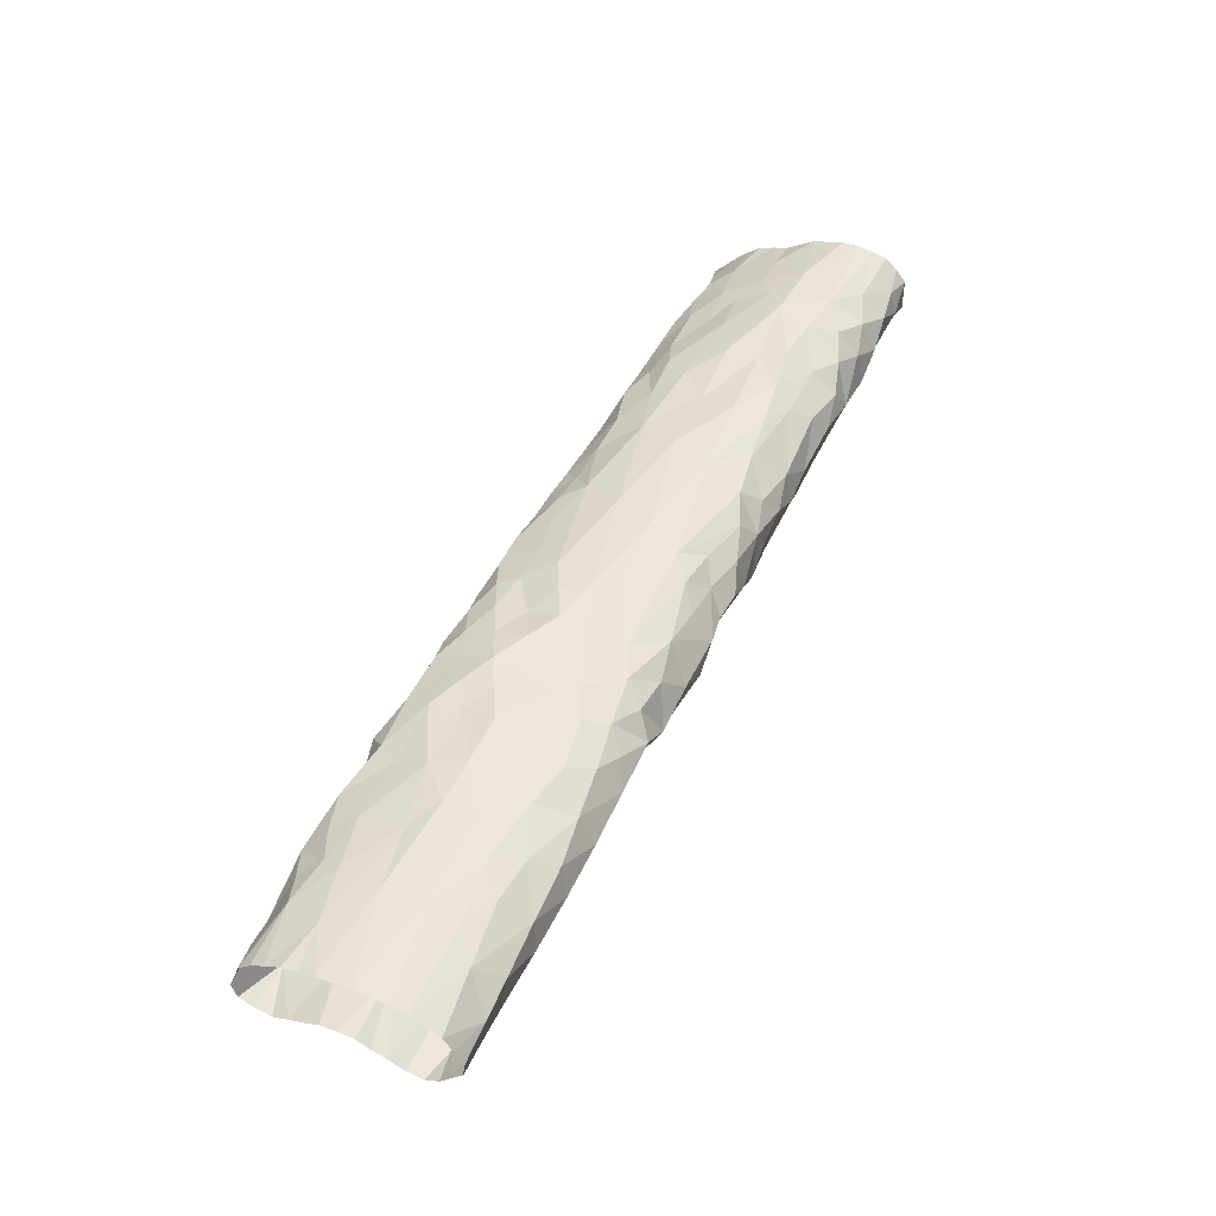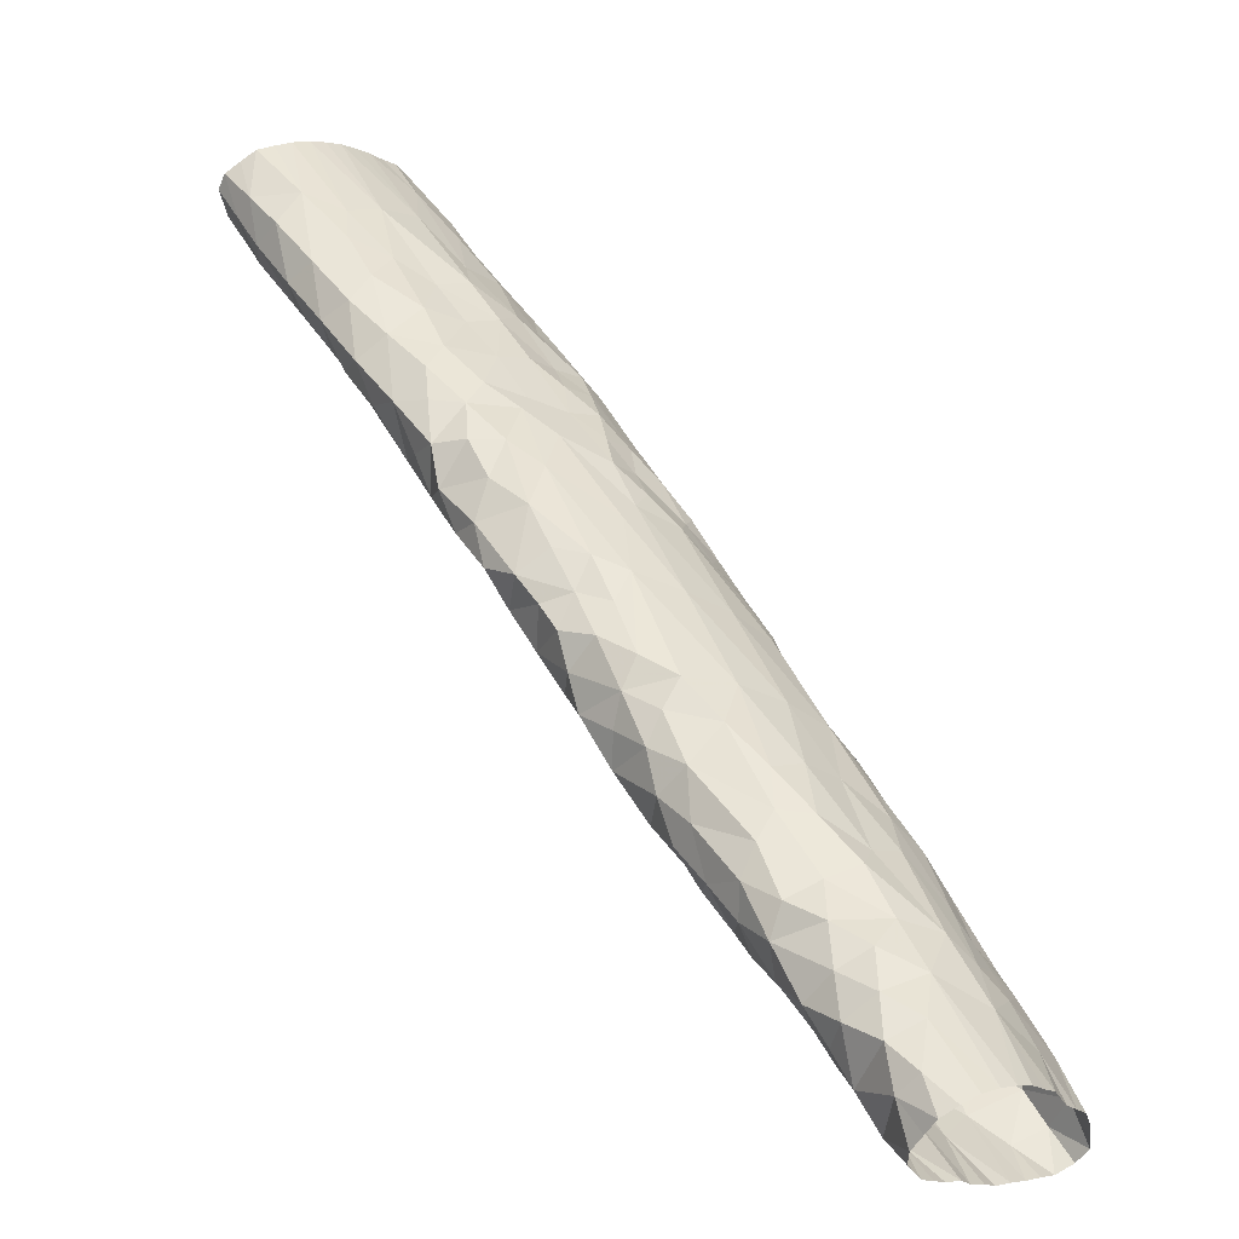
<metadata>
{"format":"obj","ext":"obj","renderer":"f3d","projection":"perspective","resolution":1024,"background":"white","views":[{"elev":-17.6,"azim":-14.4,"up":"+Y"},{"elev":30.7,"azim":117.5,"up":"+Z"}]}
</metadata>
<code>
v 16.22 11.51 -16.11
v 16.25 11.55 -16.13
v 16.27 11.59 -16.14
v 16.3 11.63 -16.16
v 16.32 11.67 -16.17
v 16.2 11.52 -16.12
v 16.22 11.51 -16.11
v 16.32 11.68 -16.16
v 16.28 11.64 -16.17
v 16.3 11.68 -16.19
v 16.2 11.52 -16.11
v 16.23 11.51 -16.11
v 16.31 11.67 -16.15
v 16.28 11.59 -16.14
v 16.3 11.69 -16.17
v 16.22 11.51 -16.1
v 16.28 11.65 -16.17
v 16.27 11.6 -16.13
v 16.3 11.64 -16.14
v 16.32 11.68 -16.16
v 16.28 11.62 -16.16
v 16.21 11.52 -16.12
v 16.21 11.54 -16.12
v 16.26 11.63 -16.16
v 16.22 11.54 -16.11
v 16.2 11.53 -16.12
v 16.23 11.59 -16.14
v 16.24 11.52 -16.11
v 16.22 11.54 -16.12
v 16.32 11.65 -16.16
v 16.28 11.67 -16.17
v 16.21 11.55 -16.13
v 16.3 11.66 -16.15
v 16.29 11.61 -16.15
v 16.24 11.53 -16.11
v 16.29 11.62 -16.14
v 16.23 11.51 -16.11
v 16.31 11.68 -16.18
v 16.21 11.52 -16.1
v 16.3 11.69 -16.18
v 16.31 11.68 -16.16
v 16.2 11.52 -16.12
v 16.33 11.67 -16.16
v 16.21 11.52 -16.12
v 16.3 11.67 -16.16
v 16.3 11.68 -16.19
v 16.25 11.57 -16.12
v 16.29 11.65 -16.17
v 16.31 11.65 -16.17
v 16.23 11.52 -16.11
v 16.29 11.67 -16.18
v 16.23 11.51 -16.1
v 16.2 11.54 -16.12
v 16.32 11.66 -16.16
v 16.21 11.53 -16.12
v 16.25 11.54 -16.11
v 16.3 11.65 -16.15
v 16.22 11.55 -16.13
v 16.28 11.66 -16.16
v 16.31 11.64 -16.16
v 16.29 11.65 -16.15
v 16.26 11.56 -16.13
v 16.22 11.57 -16.13
v 16.26 11.62 -16.16
v 16.21 11.52 -16.11
v 16.22 11.56 -16.13
v 16.29 11.62 -16.14
v 16.3 11.62 -16.14
v 16.23 11.57 -16.14
v 16.31 11.65 -16.17
v 16.3 11.68 -16.19
v 16.24 11.59 -16.15
v 16.28 11.6 -16.13
v 16.26 11.59 -16.14
v 16.27 11.61 -16.15
v 16.3 11.69 -16.18
v 16.32 11.67 -16.18
v 16.23 11.51 -16.11
v 16.31 11.68 -16.18
v 16.23 11.51 -16.1
v 16.22 11.52 -16.1
v 16.32 11.68 -16.16
v 16.2 11.52 -16.12
v 16.33 11.67 -16.16
v 16.21 11.52 -16.12
v 16.3 11.69 -16.18
v 16.2 11.53 -16.11
v 16.31 11.68 -16.17
v 16.22 11.51 -16.11
v 16.33 11.67 -16.17
v 16.28 11.61 -16.15
v 16.31 11.68 -16.17
v 16.27 11.63 -16.17
v 16.32 11.68 -16.16
v 16.25 11.62 -16.15
v 16.28 11.6 -16.14
v 16.26 11.61 -16.15
v 16.28 11.6 -16.15
v 16.31 11.64 -16.15
v 16.24 11.53 -16.12
v 16.3 11.68 -16.19
v 16.3 11.68 -16.18
v 16.26 11.62 -16.14
v 16.29 11.62 -16.16
v 16.21 11.52 -16.1
v 16.2 11.52 -16.12
v 16.24 11.55 -16.11
v 16.29 11.63 -16.16
v 16.31 11.65 -16.16
v 16.28 11.63 -16.14
v 16.26 11.57 -16.12
v 16.31 11.68 -16.16
v 16.29 11.64 -16.17
v 16.28 11.63 -16.16
v 16.26 11.58 -16.12
v 16.31 11.66 -16.15
v 16.31 11.68 -16.18
v 16.3 11.66 -16.18
v 16.23 11.53 -16.1
v 16.24 11.54 -16.12
v 16.23 11.51 -16.11
v 16.3 11.66 -16.17
v 16.31 11.64 -16.15
v 16.29 11.66 -16.18
v 16.32 11.66 -16.16
v 16.26 11.62 -16.14
v 16.24 11.57 -16.12
v 16.25 11.6 -16.13
v 16.29 11.63 -16.14
v 16.33 11.67 -16.16
v 16.27 11.57 -16.13
v 16.25 11.61 -16.16
v 16.25 11.58 -16.14
v 16.24 11.54 -16.11
v 16.24 11.59 -16.13
v 16.25 11.61 -16.15
v 16.26 11.6 -16.13
v 16.3 11.62 -16.15
v 16.25 11.58 -16.12
v 16.24 11.56 -16.13
v 16.3 11.63 -16.15
v 16.3 11.68 -16.17
v 16.22 11.52 -16.1
v 16.29 11.64 -16.14
v 16.32 11.67 -16.18
v 16.24 11.57 -16.12
v 16.25 11.56 -16.12
v 16.27 11.6 -16.15
v 16.26 11.59 -16.14
v 16.24 11.6 -16.14
v 16.29 11.63 -16.16
v 16.23 11.57 -16.13
v 16.24 11.58 -16.13
v 16.23 11.55 -16.13
v 16.25 11.54 -16.12
v 16.29 11.66 -16.16
v 16.22 11.54 -16.13
v 16.22 11.55 -16.12
v 16.23 11.55 -16.11
v 16.29 11.67 -16.17
v 16.21 11.54 -16.13
v 16.21 11.53 -16.11
v 16.22 11.54 -16.11
v 16.32 11.67 -16.17
v 16.22 11.51 -16.11
v 16.29 11.65 -16.15
v 16.27 11.58 -16.13
v 16.2 11.52 -16.12
v 16.31 11.66 -16.18
v 16.25 11.55 -16.12
v 16.23 11.55 -16.11
v 16.24 11.57 -16.13
v 16.3 11.67 -16.18
v 16.25 11.57 -16.13
v 16.33 11.67 -16.17
v 16.27 11.59 -16.12
v 16.33 11.68 -16.16
v 16.22 11.53 -16.12
v 16.32 11.66 -16.16
v 16.29 11.68 -16.17
v 16.2 11.53 -16.13
v 16.27 11.64 -16.16
v 16.27 11.58 -16.13
v 16.22 11.54 -16.13
v 16.27 11.6 -16.13
v 16.31 11.68 -16.18
v 16.27 11.63 -16.15
v 16.28 11.62 -16.14
v 16.3 11.69 -16.17
v 16.29 11.64 -16.17
v 16.23 11.51 -16.1
v 16.24 11.59 -16.15
v 16.27 11.61 -16.15
v 16.26 11.6 -16.15
v 16.23 11.53 -16.12
v 16.27 11.64 -16.15
v 16.22 11.52 -16.1
v 16.21 11.52 -16.11
v 16.23 11.56 -16.13
v 16.2 11.52 -16.11
v 16.23 11.56 -16.12
v 16.22 11.56 -16.14
v 16.28 11.65 -16.16
v 16.28 11.6 -16.13
v 16.27 11.61 -16.13
v 16.23 11.56 -16.12
v 16.21 11.52 -16.12
v 16.24 11.57 -16.14
v 16.25 11.59 -16.13
v 16.26 11.57 -16.13
v 16.25 11.56 -16.13
v 16.29 11.6 -16.14
v 16.23 11.58 -16.13
v 16.31 11.67 -16.16
v 16.28 11.65 -16.15
v 16.25 11.61 -16.14
v 16.32 11.66 -16.17
v 16.26 11.62 -16.16
v 16.32 11.66 -16.17
v 16.25 11.61 -16.15
v 16.3 11.64 -16.16
v 16.3 11.64 -16.17
v 16.28 11.64 -16.15
v 16.24 11.57 -16.12
v 16.31 11.64 -16.15
v 16.26 11.59 -16.14
v 16.3 11.63 -16.16
v 16.32 11.67 -16.17
v 16.27 11.65 -16.17
v 16.22 11.55 -16.11
v 16.31 11.64 -16.15
v 16.24 11.58 -16.12
v 16.23 11.58 -16.13
v 16.25 11.59 -16.13
v 16.24 11.59 -16.13
v 16.23 11.57 -16.12
v 16.26 11.56 -16.12
v 16.26 11.58 -16.12
v 16.25 11.57 -16.12
v 16.24 11.59 -16.13
v 16.22 11.56 -16.12
v 16.23 11.57 -16.13
v 16.23 11.58 -16.13
v 16.21 11.56 -16.13
v 16.31 11.65 -16.15
v 16.31 11.65 -16.16
v 16.25 11.57 -16.12
v 16.32 11.67 -16.15
v 16.3 11.65 -16.15
v 16.3 11.66 -16.15
v 16.3 11.64 -16.14
v 16.3 11.67 -16.16
v 16.27 11.64 -16.15
v 16.23 11.52 -16.1
v 16.24 11.53 -16.11
v 16.24 11.52 -16.11
v 16.23 11.52 -16.1
v 16.23 11.51 -16.11
v 16.24 11.53 -16.12
v 16.26 11.6 -16.13
v 16.24 11.6 -16.14
v 16.25 11.54 -16.11
v 16.25 11.6 -16.14
v 16.23 11.52 -16.12
v 16.23 11.54 -16.11
v 16.25 11.55 -16.11
v 16.24 11.55 -16.12
v 16.24 11.54 -16.11
v 16.25 11.6 -16.13
v 16.25 11.55 -16.12
v 16.24 11.56 -16.11
v 16.26 11.57 -16.12
v 16.25 11.56 -16.11
v 16.3 11.68 -16.17
v 16.29 11.66 -16.18
v 16.29 11.68 -16.18
v 16.27 11.64 -16.17
v 16.29 11.68 -16.18
v 16.27 11.63 -16.16
v 16.32 11.67 -16.17
v 16.31 11.67 -16.18
v 16.3 11.67 -16.18
v 16.29 11.67 -16.17
v 16.3 11.64 -16.15
v 16.3 11.65 -16.18
v 16.28 11.65 -16.18
v 16.29 11.64 -16.17
v 16.25 11.61 -16.14
v 16.29 11.67 -16.18
v 16.27 11.62 -16.16
v 16.29 11.67 -16.18
v 16.29 11.66 -16.16
v 16.28 11.64 -16.17
v 16.28 11.65 -16.17
v 16.28 11.66 -16.18
v 16.33 11.67 -16.16
v 16.29 11.65 -16.18
v 16.28 11.66 -16.17
v 16.27 11.65 -16.16
v 16.26 11.55 -16.12
v 16.32 11.66 -16.16
v 16.27 11.64 -16.17
v 16.24 11.57 -16.13
v 16.29 11.66 -16.18
v 16.21 11.53 -16.13
v 16.21 11.54 -16.13
v 16.29 11.67 -16.17
v 16.31 11.65 -16.17
v 16.28 11.59 -16.13
v 16.26 11.61 -16.16
v 16.27 11.62 -16.16
v 16.27 11.58 -16.12
v 16.25 11.6 -16.15
v 16.24 11.54 -16.12
v 16.24 11.59 -16.13
v 16.26 11.55 -16.13
v 16.26 11.63 -16.16
v 16.23 11.57 -16.14
v 16.27 11.57 -16.13
v 16.25 11.61 -16.15
v 16.24 11.6 -16.15
v 16.28 11.65 -16.16
v 16.31 11.65 -16.15
v 16.32 11.67 -16.16
v 16.25 11.54 -16.12
v 16.3 11.64 -16.16
v 16.28 11.63 -16.17
v 16.29 11.61 -16.15
v 16.26 11.56 -16.12
v 16.27 11.57 -16.13
v 16.31 11.63 -16.15
v 16.32 11.66 -16.15
v 16.29 11.6 -16.14
v 16.25 11.62 -16.15
v 16.29 11.61 -16.15
v 16.28 11.59 -16.14
v 16.25 11.61 -16.16
v 16.29 11.67 -16.16
v 16.22 11.55 -16.13
v 16.32 11.65 -16.16
v 16.26 11.57 -16.12
v 16.24 11.58 -16.14
v 16.27 11.58 -16.14
v 16.27 11.59 -16.14
v 16.3 11.63 -16.15
v 16.25 11.56 -16.13
v 16.22 11.57 -16.14
v 16.25 11.6 -16.15
v 16.24 11.6 -16.14
v 16.28 11.62 -16.16
v 16.29 11.61 -16.14
v 16.26 11.63 -16.16
v 16.28 11.58 -16.13
v 16.24 11.56 -16.13
v 16.28 11.63 -16.16
v 16.3 11.63 -16.16
v 16.24 11.59 -16.14
v 16.26 11.62 -16.15
v 16.23 11.58 -16.14
v 16.23 11.51 -16.11
v 16.26 11.6 -16.15
v 16.29 11.61 -16.14
v 16.26 11.57 -16.13
v 16.28 11.6 -16.13
v 16.24 11.59 -16.14
v 16.24 11.53 -16.12
v 16.27 11.64 -16.17
v 16.26 11.56 -16.13
v 16.25 11.59 -16.14
v 16.26 11.62 -16.16
v 16.3 11.62 -16.15
v 16.29 11.63 -16.14
v 16.21 11.53 -16.13
v 16.23 11.57 -16.14
v 16.29 11.62 -16.16
v 16.21 11.54 -16.13
v 16.2 11.53 -16.12
v 16.27 11.57 -16.13
v 16.25 11.6 -16.15
v 16.22 11.56 -16.13
v 16.22 11.56 -16.14
v 16.28 11.61 -16.13
v 16.21 11.55 -16.13
v 16.21 11.54 -16.11
v 16.21 11.54 -16.12
v 16.27 11.59 -16.13
v 16.25 11.59 -16.15
v 16.28 11.6 -16.13
v 16.21 11.55 -16.12
v 16.22 11.54 -16.13
v 16.29 11.62 -16.15
v 16.28 11.59 -16.13
v 16.24 11.58 -16.14
v 16.26 11.63 -16.15
v 16.29 11.62 -16.14
f 349 365 357
f 22 44 55
f 171 159 163
f 152 242 233
f 100 264 259
f 327 279 114
f 25 105 65
f 70 308 109
f 239 146 232
f 104 4 108
f 180 307 289
f 185 388 18
f 276 76 142
f 51 278 276
f 62 368 319
f 174 74 369
f 23 53 181
f 219 49 70
f 127 146 239
f 214 41 8
f 14 353 309
f 248 20 324
f 78 121 360
f 343 210 167
f 47 273 127
f 127 273 271
f 192 387 72
f 19 251 249
f 120 325 314
f 270 155 300
f 152 243 236
f 216 288 103
f 128 103 126
f 63 347 242
f 115 185 18
f 150 349 321
f 323 116 245
f 210 378 167
f 56 266 170
f 336 14 392
f 257 28 256
f 62 316 300
f 173 46 282
f 226 148 149
f 15 274 142
f 32 383 244
f 59 298 283
f 270 316 2
f 329 272 111
f 356 4 104
f 376 161 184
f 290 21 311
f 72 321 349
f 69 374 208
f 326 60 221
f 188 144 129
f 242 318 213
f 358 394 103
f 151 375 108
f 309 183 176
f 335 34 98
f 113 287 222
f 295 17 286
f 265 163 159
f 299 196 182
f 274 92 88
f 279 317 311
f 49 122 113
f 312 238 176
f 105 25 39
f 63 66 380
f 360 50 264
f 310 64 218
f 33 166 252
f 172 369 133
f 289 31 275
f 216 263 150
f 202 339 199
f 56 255 268
f 35 259 256
f 206 146 127
f 110 187 223
f 124 285 304
f 277 294 229
f 50 360 258
f 379 321 72
f 232 224 153
f 149 361 313
f 222 308 49
f 303 208 374
f 172 354 140
f 136 337 220
f 146 206 236
f 215 223 187
f 234 263 269
f 37 52 258
f 69 359 318
f 183 353 131
f 124 297 285
f 341 111 272
f 202 381 380
f 166 33 61
f 3 344 14
f 321 348 320
f 286 294 293
f 169 280 77
f 316 270 300
f 3 98 75
f 145 77 280
f 5 280 164
f 242 66 63
f 366 120 259
f 140 154 267
f 103 128 216
f 118 304 285
f 164 280 228
f 142 45 160
f 374 69 347
f 166 223 215
f 45 142 274
f 178 195 29
f 110 188 205
f 135 261 263
f 222 4 221
f 315 213 27
f 210 363 378
f 201 236 206
f 169 186 281
f 220 320 136
f 367 182 302
f 152 241 66
f 283 307 160
f 188 36 185
f 2 316 346
f 109 217 70
f 73 351 333
f 359 27 213
f 88 112 274
f 209 235 234
f 35 366 259
f 138 356 104
f 183 312 176
f 82 94 13
f 174 140 211
f 140 174 172
f 177 324 20
f 328 362 67
f 326 4 227
f 148 193 97
f 143 81 119
f 310 194 97
f 303 374 199
f 70 49 308
f 391 104 34
f 7 264 178
f 182 367 299
f 160 45 338
f 257 258 52
f 57 251 61
f 213 318 359
f 185 205 188
f 248 332 13
f 234 240 135
f 351 362 212
f 154 157 29
f 292 283 160
f 180 160 307
f 269 128 260
f 93 317 279
f 134 268 255
f 332 245 116
f 285 48 113
f 142 160 180
f 91 75 34
f 109 246 340
f 79 46 173
f 129 372 188
f 144 188 110
f 99 345 284
f 71 278 101
f 87 53 200
f 30 340 246
f 38 281 186
f 45 274 214
f 270 2 325
f 162 384 230
f 368 111 319
f 119 163 265
f 197 39 163
f 81 197 163
f 342 192 357
f 209 260 139
f 228 219 179
f 377 26 42
f 333 212 96
f 134 255 254
f 214 13 33
f 144 223 61
f 50 259 264
f 153 224 243
f 167 131 353
f 362 328 212
f 175 228 43
f 68 284 345
f 195 178 264
f 156 338 252
f 165 89 178
f 196 394 352
f 318 242 347
f 25 162 230
f 166 61 223
f 219 228 280
f 198 162 65
f 169 281 122
f 50 256 259
f 193 91 21
f 227 331 326
f 139 115 247
f 51 289 291
f 211 267 2
f 53 162 200
f 313 72 387
f 20 248 94
f 137 139 260
f 80 191 257
f 333 204 73
f 126 110 205
f 386 364 309
f 11 162 198
f 273 107 271
f 170 300 155
f 11 200 162
f 260 126 205
f 113 190 287
f 75 148 3
f 74 174 210
f 13 94 248
f 324 54 248
f 28 257 254
f 104 108 375
f 288 95 103
f 327 9 302
f 17 229 294
f 252 45 214
f 296 324 84
f 124 291 275
f 170 266 237
f 115 137 185
f 247 47 239
f 163 39 25
f 121 258 360
f 275 291 289
f 56 262 255
f 97 193 370
f 156 252 166
f 142 86 189
f 320 220 95
f 295 275 17
f 122 285 113
f 250 57 33
f 219 169 49
f 116 13 332
f 190 327 355
f 395 67 351
f 225 331 99
f 176 115 18
f 208 393 342
f 36 382 185
f 265 159 107
f 334 220 337
f 176 386 309
f 124 295 297
f 393 133 342
f 29 267 154
f 85 22 55
f 303 354 172
f 219 70 217
f 61 33 57
f 138 141 356
f 28 254 255
f 253 196 299
f 118 281 173
f 302 93 279
f 229 299 277
f 171 206 159
f 282 101 278
f 31 283 298
f 117 79 281
f 85 55 207
f 108 287 151
f 10 282 46
f 93 302 182
f 211 346 174
f 243 152 233
f 139 247 239
f 305 55 390
f 81 163 119
f 148 226 74
f 139 137 115
f 313 387 149
f 73 388 382
f 315 365 135
f 135 263 234
f 314 325 2
f 125 30 245
f 357 27 342
f 57 250 249
f 184 305 390
f 305 161 373
f 138 328 371
f 40 76 276
f 42 168 377
f 335 212 328
f 64 311 317
f 361 149 148
f 136 320 348
f 238 247 115
f 237 300 170
f 379 313 348
f 322 59 203
f 3 336 98
f 137 260 205
f 68 345 371
f 139 232 209
f 26 53 87
f 389 158 385
f 32 389 385
f 311 114 279
f 31 298 275
f 218 334 337
f 182 352 93
f 25 65 162
f 123 323 231
f 66 241 244
f 8 82 214
f 98 34 75
f 34 335 328
f 176 238 115
f 44 165 178
f 32 23 181
f 72 357 192
f 236 224 146
f 137 205 185
f 122 118 285
f 191 254 257
f 392 309 364
f 155 325 262
f 114 355 327
f 284 19 249
f 159 271 107
f 120 262 325
f 161 306 181
f 96 336 333
f 122 49 169
f 245 231 323
f 186 169 77
f 187 126 103
f 341 238 312
f 233 315 240
f 187 110 126
f 110 223 144
f 180 276 142
f 156 215 203
f 215 156 166
f 348 132 136
f 311 64 290
f 67 371 328
f 183 330 312
f 249 250 323
f 2 267 314
f 286 297 295
f 19 284 68
f 130 296 84
f 246 60 225
f 53 23 385
f 305 184 161
f 134 254 119
f 312 330 341
f 109 60 246
f 164 228 90
f 206 171 201
f 236 243 224
f 299 322 253
f 74 3 148
f 306 161 376
f 60 326 225
f 215 253 203
f 157 154 199
f 173 281 79
f 90 228 175
f 214 112 41
f 201 230 158
f 231 246 225
f 230 201 171
f 123 231 99
f 225 99 231
f 147 237 266
f 213 233 242
f 66 242 152
f 363 62 319
f 272 147 47
f 104 375 34
f 234 235 240
f 153 240 235
f 208 303 172
f 236 201 152
f 89 7 178
f 126 260 128
f 354 303 199
f 114 311 21
f 139 239 232
f 127 239 47
f 233 240 153
f 153 235 232
f 158 241 201
f 241 152 201
f 321 379 348
f 246 231 30
f 153 243 233
f 30 231 245
f 381 202 374
f 290 370 193
f 13 214 82
f 125 54 179
f 321 320 150
f 383 58 244
f 238 272 247
f 47 247 272
f 144 61 251
f 54 125 332
f 57 249 251
f 158 244 241
f 13 250 33
f 250 13 116
f 129 251 19
f 251 129 144
f 268 266 56
f 266 268 107
f 350 21 91
f 21 290 193
f 28 255 35
f 254 191 16
f 16 143 254
f 1 264 7
f 35 255 262
f 256 28 35
f 37 258 121
f 257 52 80
f 256 258 257
f 258 256 50
f 27 357 365
f 259 120 100
f 33 252 214
f 269 260 209
f 261 150 263
f 328 391 34
f 170 262 56
f 262 170 155
f 23 32 385
f 263 216 128
f 177 84 324
f 264 1 360
f 92 274 15
f 265 134 119
f 147 273 47
f 119 254 143
f 195 267 29
f 140 267 211
f 265 268 134
f 268 265 107
f 128 269 263
f 269 209 234
f 338 292 160
f 264 100 195
f 127 271 206
f 271 159 206
f 387 133 149
f 112 214 274
f 147 266 273
f 107 273 266
f 374 202 199
f 278 51 282
f 292 156 59
f 151 287 190
f 276 180 51
f 276 102 40
f 293 9 190
f 301 125 179
f 276 278 102
f 71 102 278
f 218 317 24
f 217 301 179
f 219 280 169
f 280 5 145
f 281 38 117
f 350 375 151
f 101 282 10
f 173 282 51
f 91 193 75
f 203 59 156
f 307 31 289
f 224 232 146
f 179 296 228
f 173 304 118
f 9 293 294
f 43 228 296
f 253 215 187
f 133 387 192
f 95 288 320
f 288 216 320
f 45 252 338
f 289 51 180
f 24 358 334
f 141 371 345
f 51 291 173
f 108 4 287
f 283 292 59
f 189 15 142
f 17 294 286
f 293 48 286
f 9 294 277
f 370 310 97
f 217 179 219
f 295 124 275
f 43 296 130
f 54 296 179
f 48 297 286
f 297 48 285
f 229 298 59
f 298 229 17
f 222 49 113
f 123 284 249
f 364 18 388
f 300 237 62
f 125 301 30
f 213 315 233
f 193 148 75
f 302 9 277
f 390 157 184
f 222 287 4
f 124 304 291
f 304 173 291
f 48 293 190
f 190 113 48
f 212 333 351
f 196 253 187
f 31 307 283
f 319 378 363
f 25 230 171
f 171 163 25
f 317 93 352
f 372 36 188
f 96 98 336
f 310 132 194
f 68 372 19
f 227 356 141
f 301 340 30
f 330 131 319
f 313 194 132
f 158 389 244
f 100 314 195
f 314 100 120
f 60 109 308
f 308 221 60
f 91 34 375
f 354 154 140
f 203 253 322
f 317 218 64
f 63 380 381
f 149 369 226
f 237 329 111
f 313 379 72
f 96 335 98
f 335 96 212
f 244 380 66
f 284 123 99
f 59 322 229
f 322 299 229
f 116 323 250
f 323 123 249
f 54 324 296
f 111 341 330
f 270 325 155
f 235 209 232
f 135 240 315
f 4 326 221
f 9 327 190
f 151 355 350
f 218 337 310
f 62 346 316
f 272 329 147
f 329 237 147
f 131 330 183
f 111 330 319
f 141 331 227
f 225 326 331
f 245 332 125
f 332 248 54
f 344 167 353
f 14 344 353
f 24 334 218
f 220 334 95
f 306 32 181
f 342 69 208
f 14 336 3
f 150 320 216
f 132 337 136
f 337 132 310
f 292 338 156
f 195 314 267
f 187 394 196
f 394 187 103
f 109 340 217
f 340 301 217
f 238 341 272
f 279 327 302
f 95 334 358
f 194 313 361
f 210 343 74
f 343 3 74
f 167 344 343
f 344 3 343
f 331 345 99
f 345 331 141
f 2 346 211
f 184 157 376
f 86 142 76
f 347 69 318
f 132 348 313
f 378 131 167
f 4 356 227
f 261 349 150
f 168 83 377
f 32 306 376
f 204 333 336
f 24 352 394
f 352 182 196
f 352 24 317
f 353 183 309
f 355 151 190
f 154 354 199
f 36 395 351
f 161 181 373
f 373 83 106
f 309 392 14
f 192 342 133
f 261 135 365
f 357 72 349
f 118 122 281
f 358 103 95
f 27 359 342
f 359 69 342
f 12 360 1
f 360 12 78
f 97 361 148
f 361 97 194
f 226 369 74
f 369 172 174
f 62 363 346
f 363 210 346
f 204 364 73
f 181 377 373
f 365 315 27
f 365 349 261
f 120 366 262
f 366 35 262
f 367 277 299
f 277 367 302
f 111 368 237
f 368 62 237
f 362 351 67
f 369 149 133
f 310 370 64
f 370 290 64
f 371 141 138
f 371 67 68
f 55 305 373
f 221 308 222
f 298 17 275
f 373 106 6
f 355 114 350
f 21 350 114
f 210 174 346
f 375 350 91
f 389 32 244
f 372 129 19
f 26 377 53
f 377 181 53
f 131 378 319
f 83 373 377
f 29 55 178
f 44 178 55
f 58 380 244
f 380 58 202
f 347 381 374
f 381 347 63
f 73 382 351
f 382 36 351
f 58 383 376
f 383 32 376
f 384 158 230
f 384 162 53
f 53 385 384
f 385 158 384
f 364 386 18
f 386 176 18
f 36 372 395
f 68 395 372
f 388 185 382
f 388 73 364
f 207 55 373
f 6 207 373
f 157 390 29
f 390 55 29
f 104 391 138
f 391 328 138
f 204 392 364
f 392 204 336
f 133 393 172
f 393 208 172
f 339 157 199
f 394 358 24
f 67 395 68
f 157 339 376
f 339 58 376
f 58 339 202

</code>
